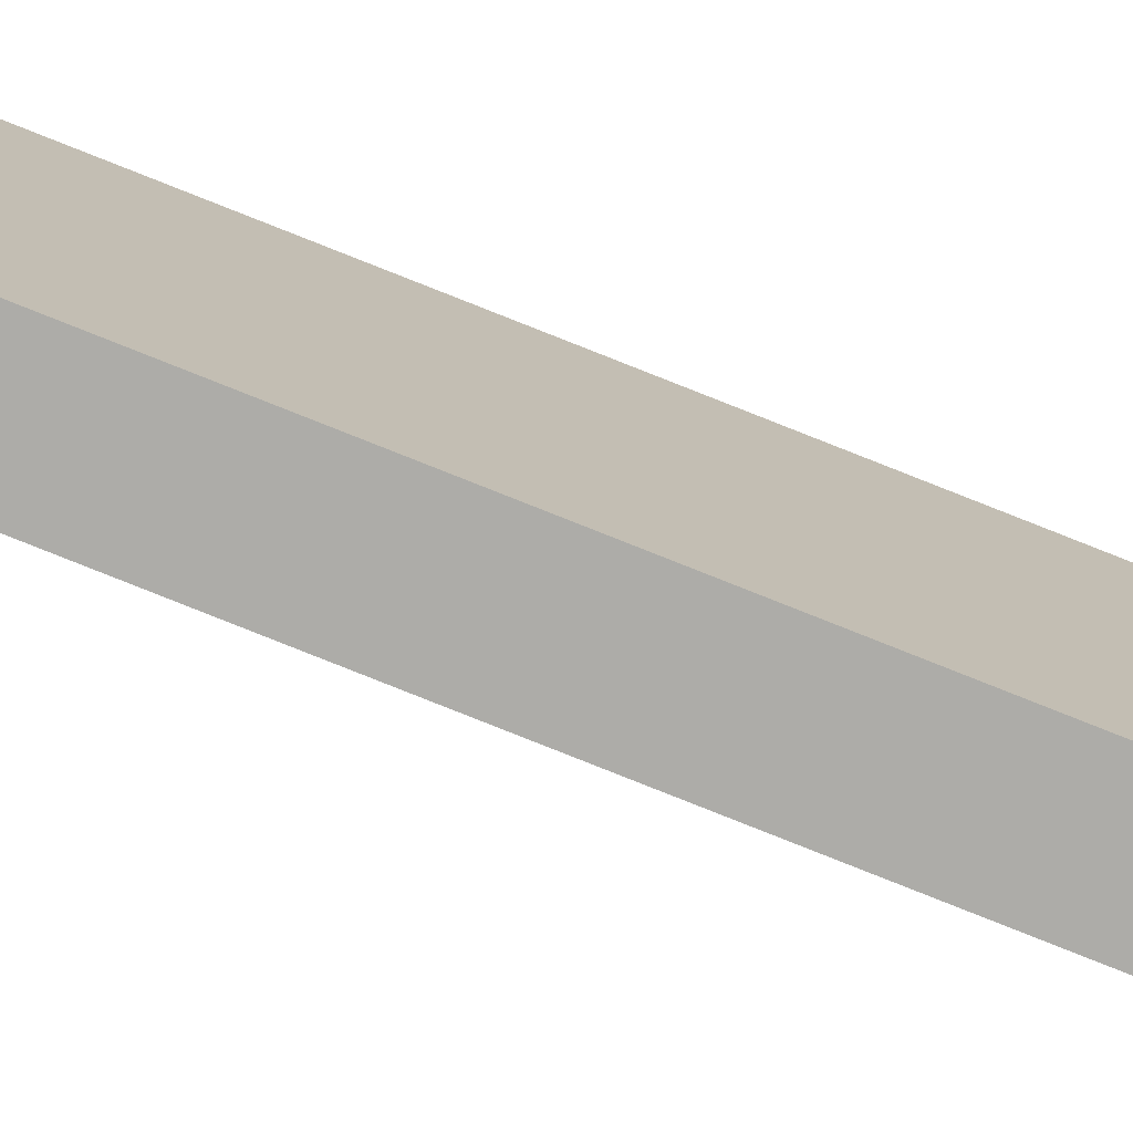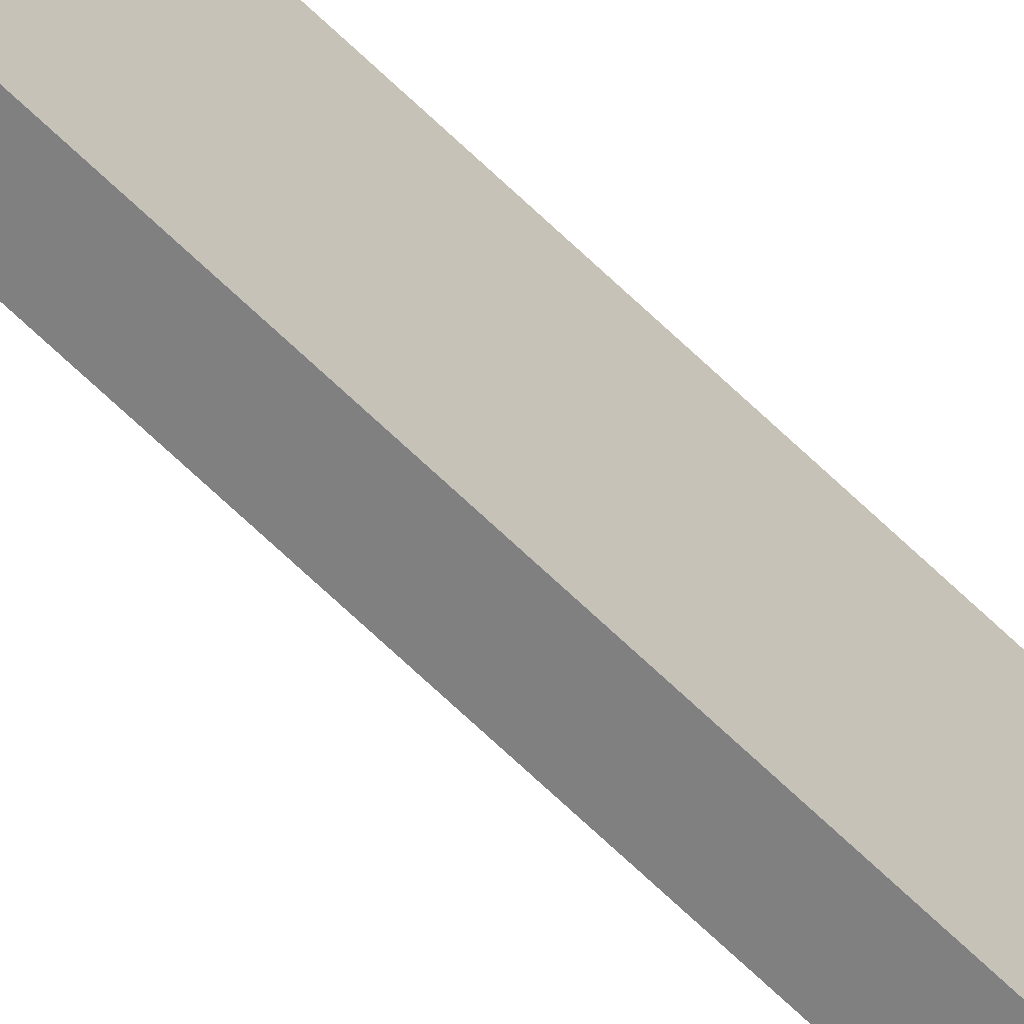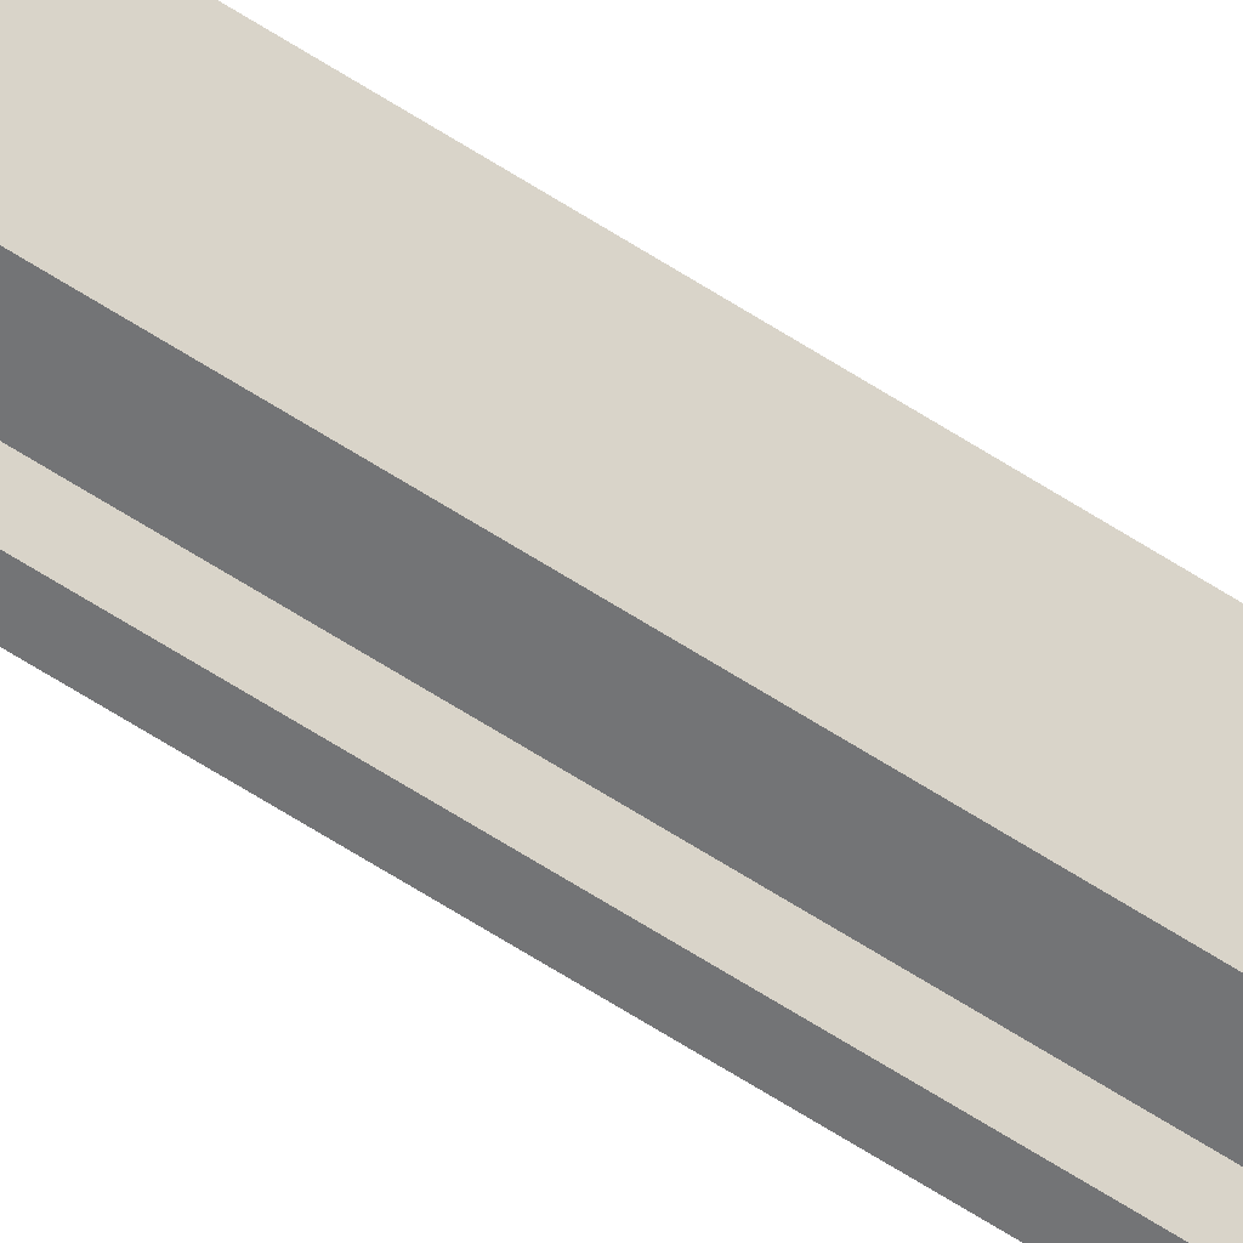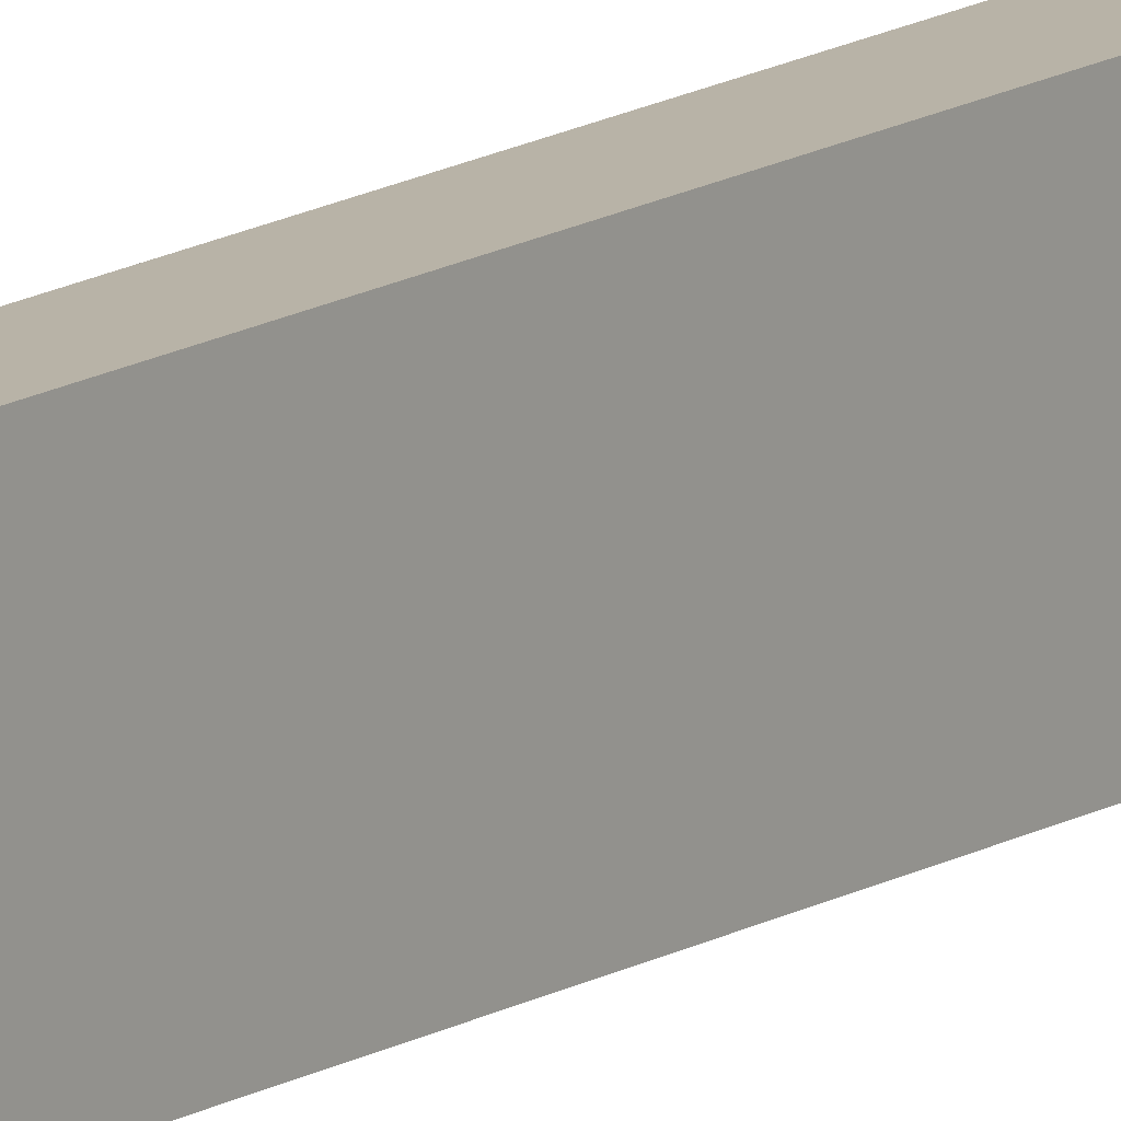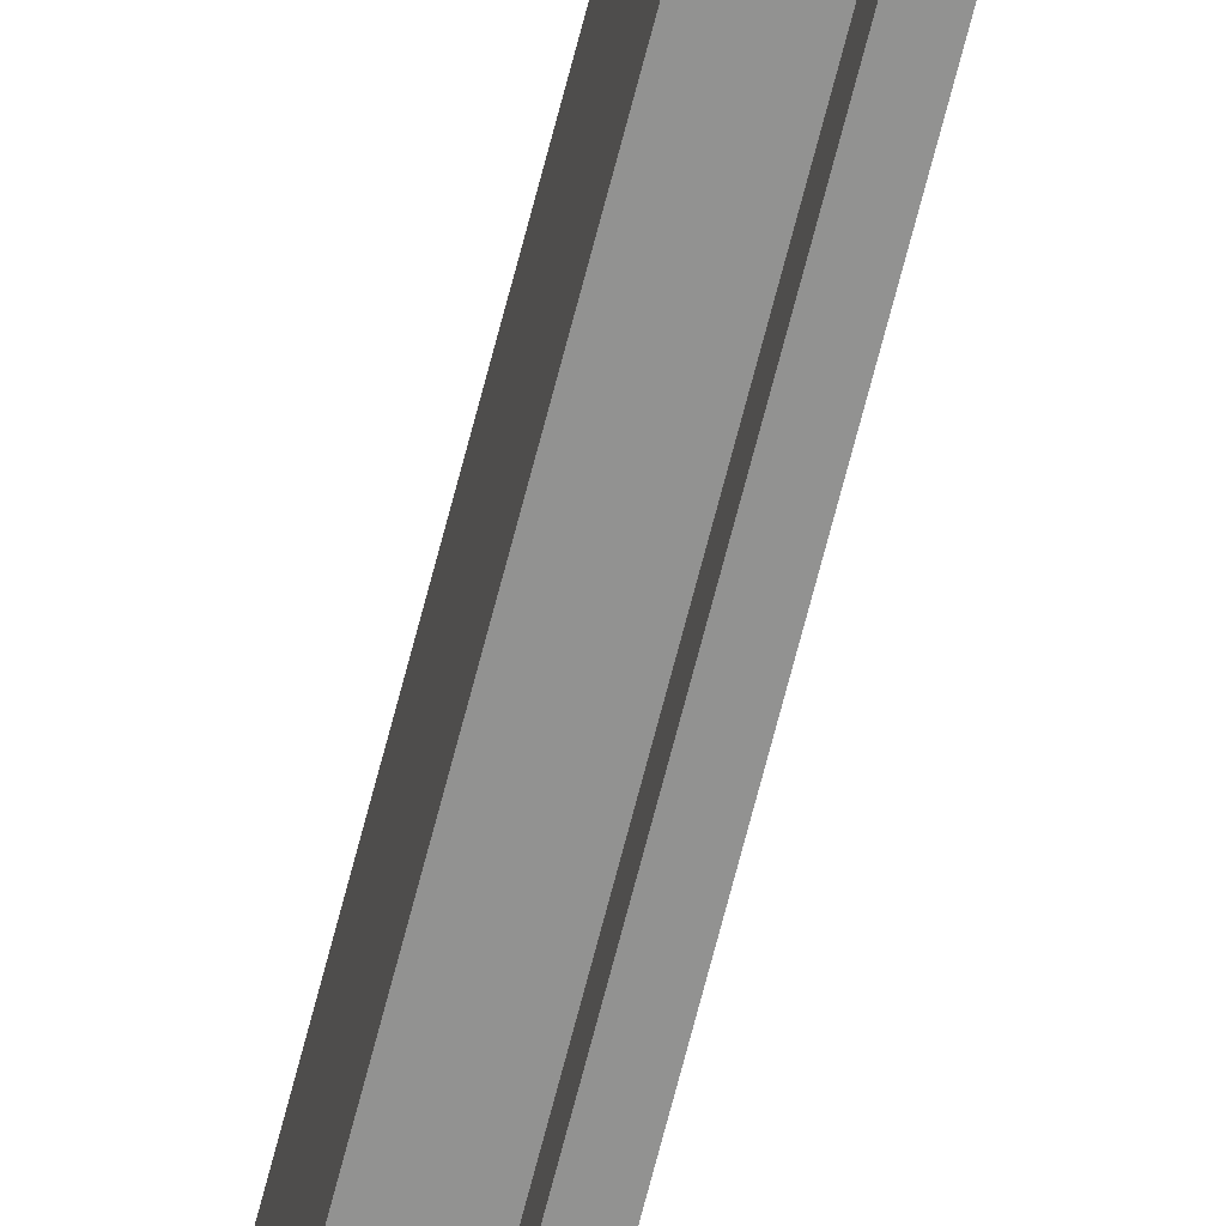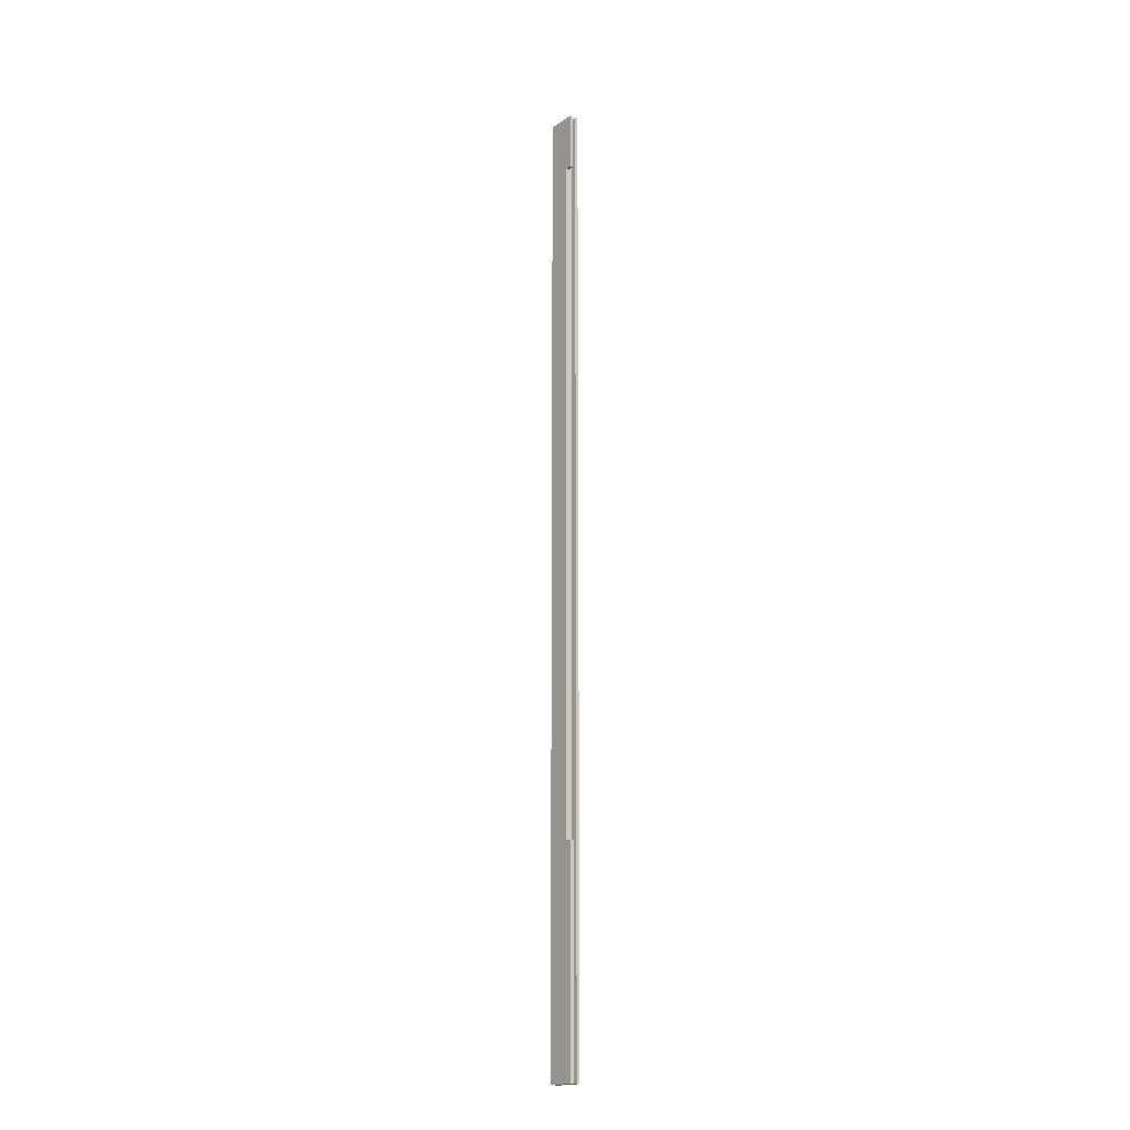
<metadata>
{"format":"obj","ext":"obj","renderer":"f3d","projection":"perspective","resolution":1024,"background":"white","views":[{"elev":-76.7,"azim":-111.9,"up":"+Z"},{"elev":-60.1,"azim":-135.9,"up":"+Z"},{"elev":-56.1,"azim":54.8,"up":"+Z"},{"elev":12.8,"azim":-145.5,"up":"+Z"},{"elev":-66.2,"azim":165.9,"up":"+Z"},{"elev":-18.2,"azim":141.9,"up":"+Y"}]}
</metadata>
<code>
o Side_Stiles1/Side_Stiles/mesh44/mesh44-geometry#mesh44-geometry
v -0.7663 -0.4781 0.06799
v -0.7553 -0.4781 0.1011
v -0.7663 -0.4781 0.1011
v -0.7626 -0.4781 0.07535
v -0.7663 0.6109 0.1011
v -0.7626 -0.4781 0.06799
v -0.759 -0.4781 0.07535
v -0.7553 0.6109 0.1011
v -0.7663 0.6109 0.06799
v -0.7626 0.6109 0.06799
v -0.7553 -0.4781 0.06799
v -0.759 0.6109 0.07535
v -0.7553 -0.2353 0.07535
v -0.7626 0.6109 0.07535
v -0.759 -0.4781 0.06799
v -0.7553 -0.2353 0.06799
v -0.759 0.5447 0.07535
v -0.7553 0.5447 0.07535
v -0.759 -0.2353 0.07535
v -0.759 -0.2353 0.06799
v -0.759 0.5447 0.06799
v -0.7553 0.6109 0.06799
v -0.759 0.6109 0.06799
v -0.7553 0.5447 0.06799
f 1 2 3
f 2 1 4
f 2 5 3
f 5 1 3
f 4 1 6
f 7 2 4
f 5 2 8
f 1 5 9
f 1 10 6
f 10 4 6
f 2 7 11
f 12 7 4
f 2 13 8
f 8 9 5
f 10 1 9
f 4 10 14
f 11 7 15
f 16 2 11
f 17 7 12
f 12 4 14
f 2 16 13
f 8 13 18
f 9 8 14
f 9 14 10
f 19 15 7
f 20 11 15
f 11 20 16
f 17 19 7
f 8 12 14
f 19 18 13
f 8 18 22
f 15 19 20
f 18 19 17
f 12 8 22
f 22 18 24
f 12 22 23
f 3 2 1
f 4 1 2
f 3 5 2
f 3 1 5
f 6 1 4
f 4 2 7
f 8 2 5
f 9 5 1
f 6 10 1
f 6 4 10
f 11 7 2
f 4 7 12
f 8 13 2
f 5 9 8
f 9 1 10
f 14 10 4
f 15 7 11
f 11 2 16
f 12 7 17
f 14 4 12
f 13 16 2
f 18 13 8
f 14 8 9
f 10 14 9
f 7 15 19
f 15 11 20
f 16 20 11
f 7 19 17
f 12 21 17
f 17 21 12
f 14 12 8
f 20 13 16
f 16 13 20
f 13 18 19
f 22 18 8
f 20 19 15
f 17 19 18
f 21 12 23
f 23 12 21
f 24 17 21
f 21 17 24
f 22 8 12
f 13 20 19
f 19 20 13
f 24 18 22
f 17 24 18
f 18 24 17
f 23 22 12
f 22 21 23
f 23 21 22
f 21 22 24
f 24 22 21

</code>
